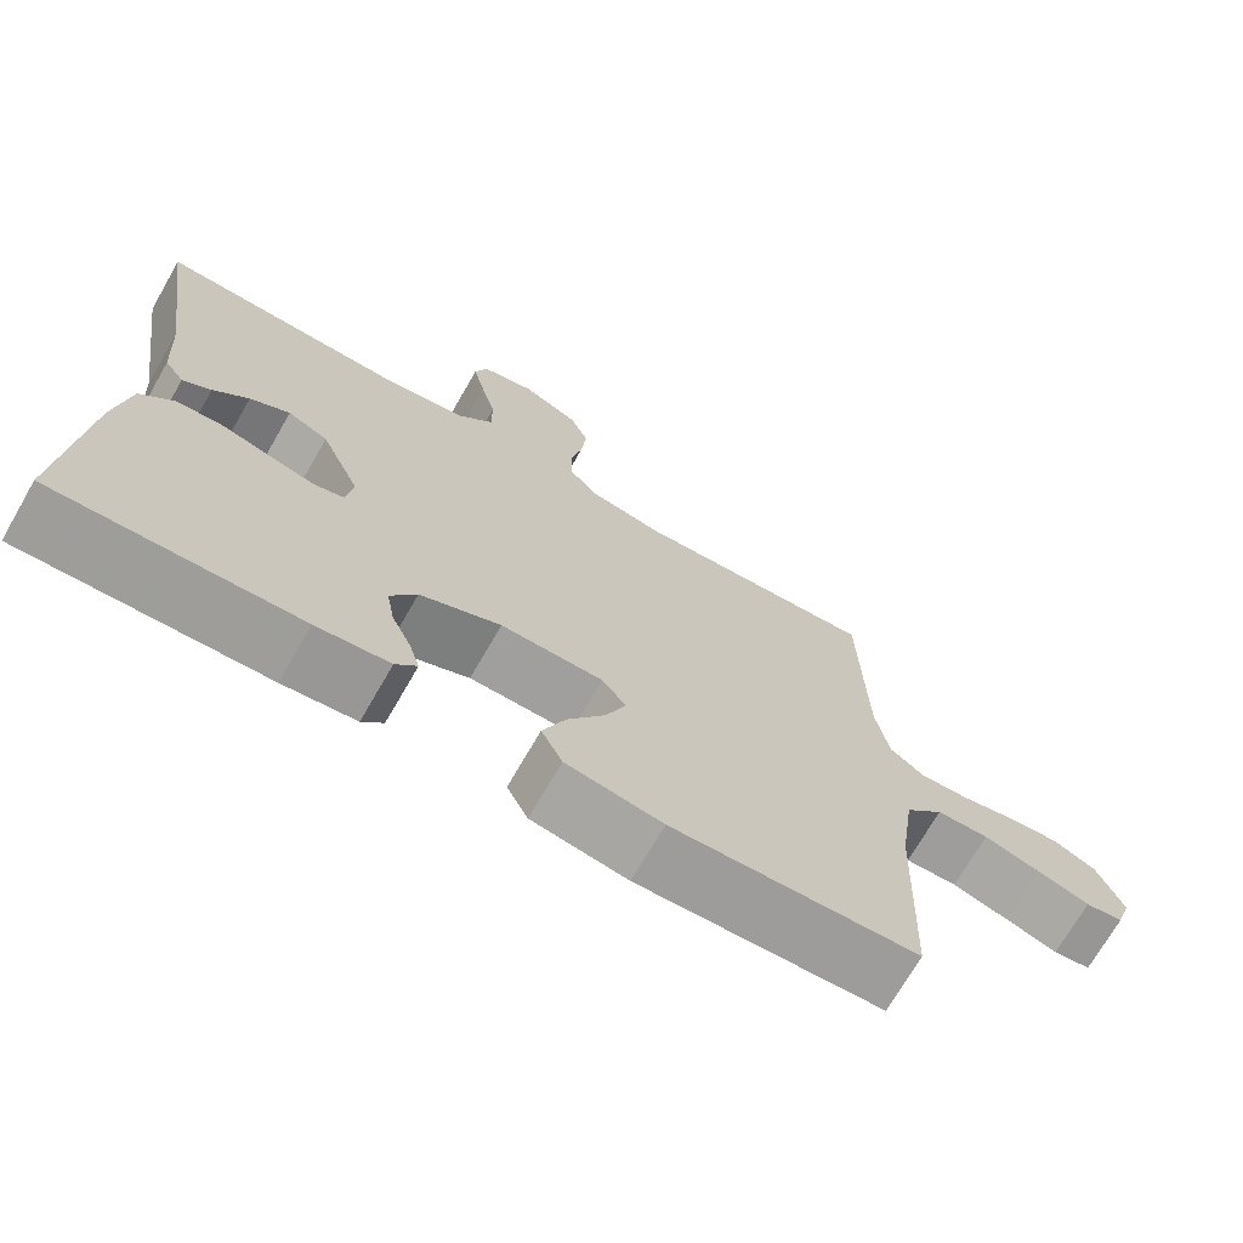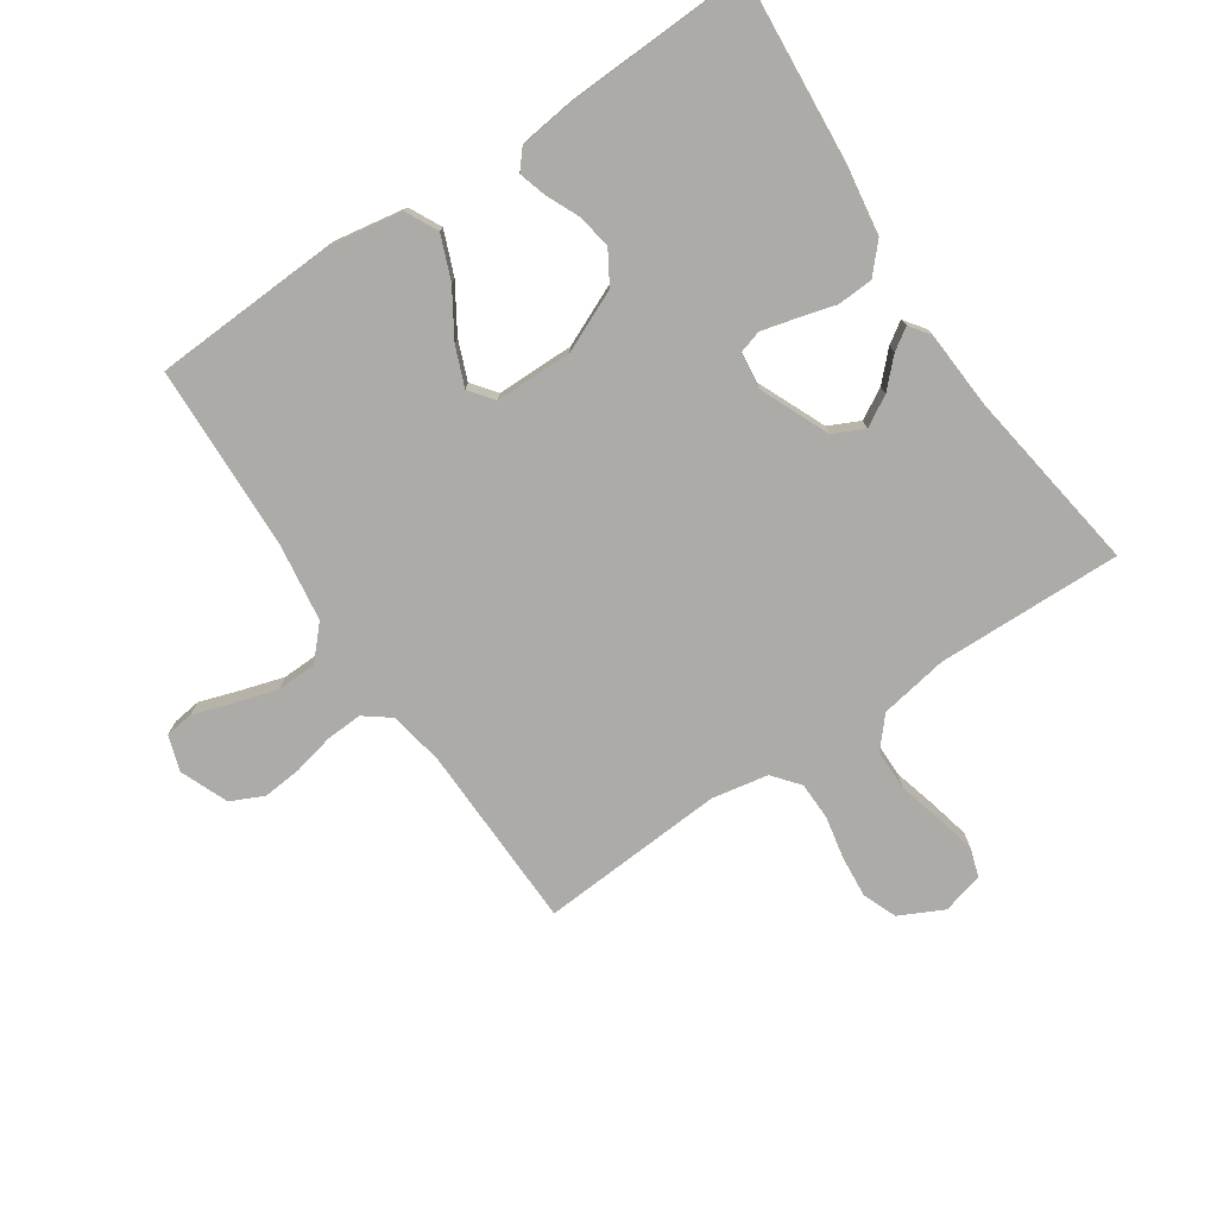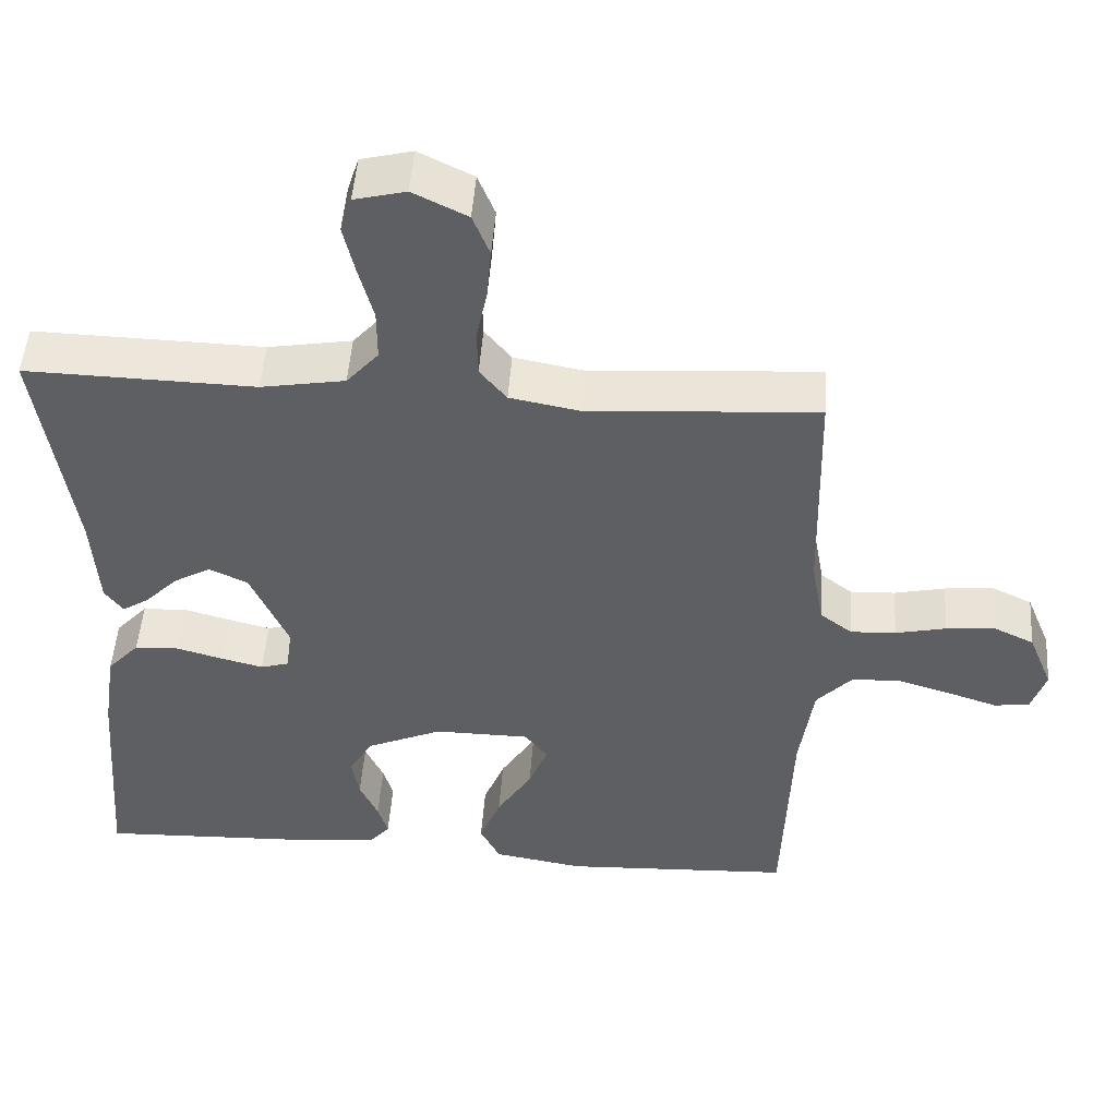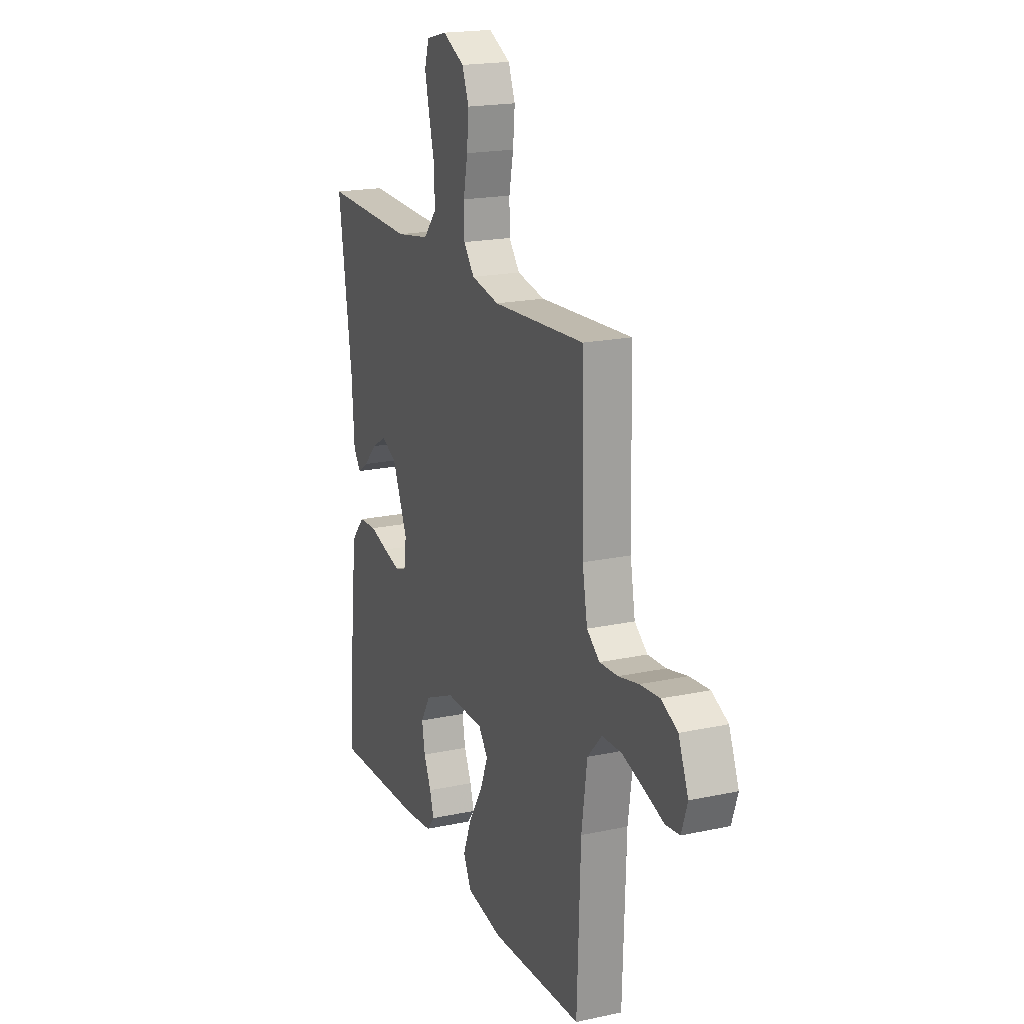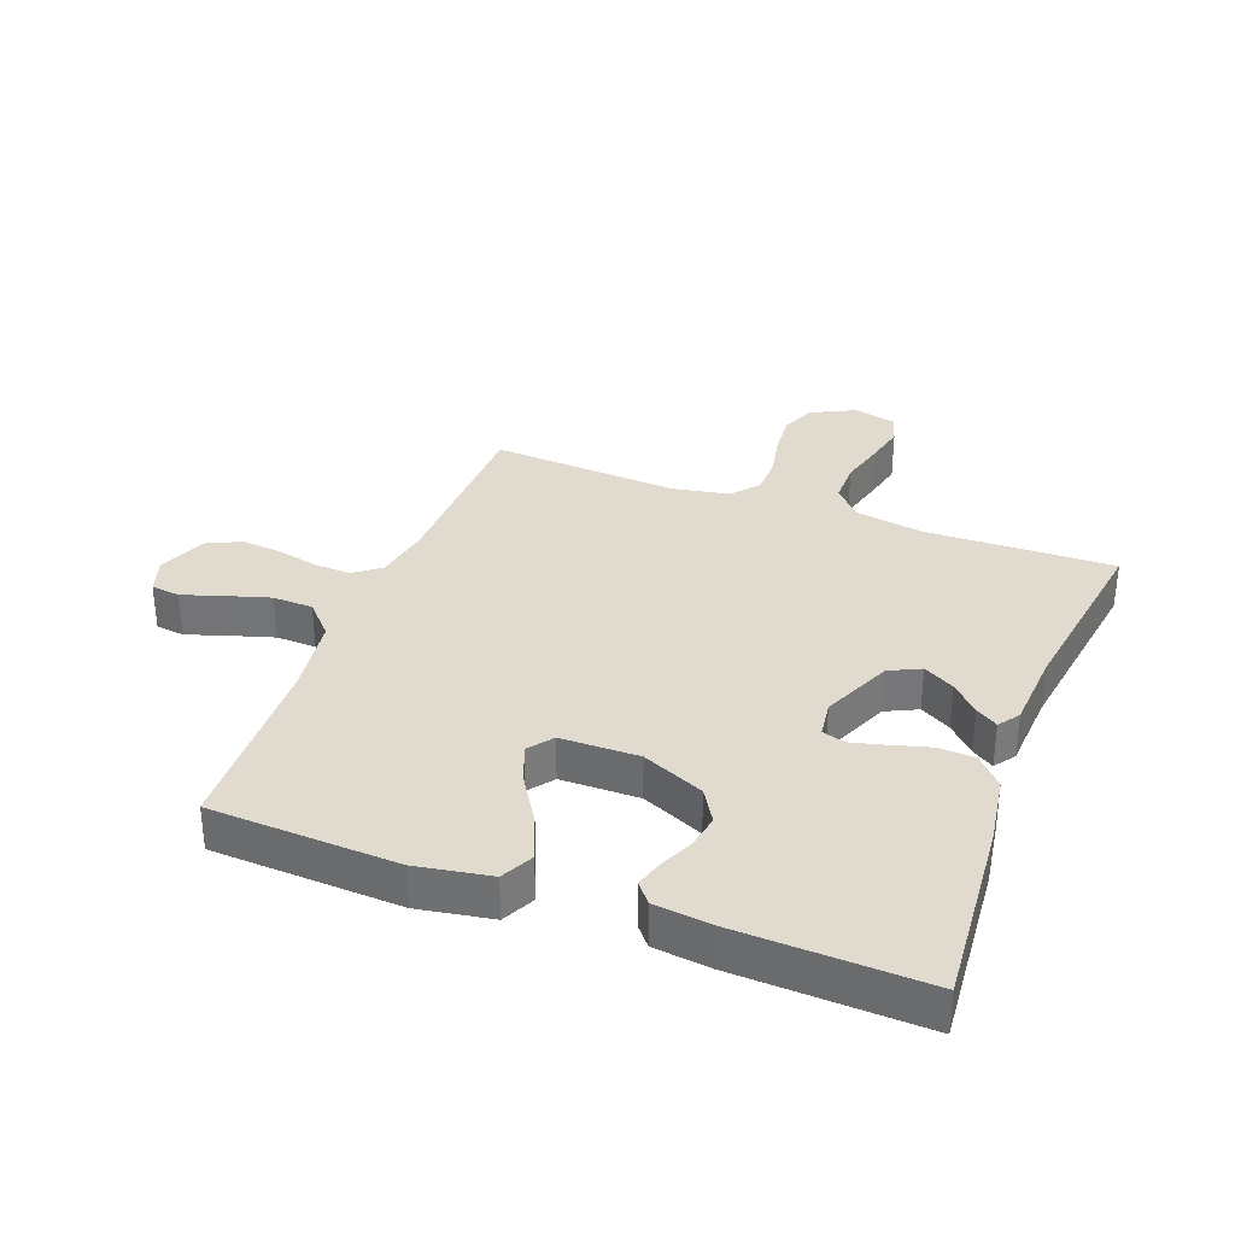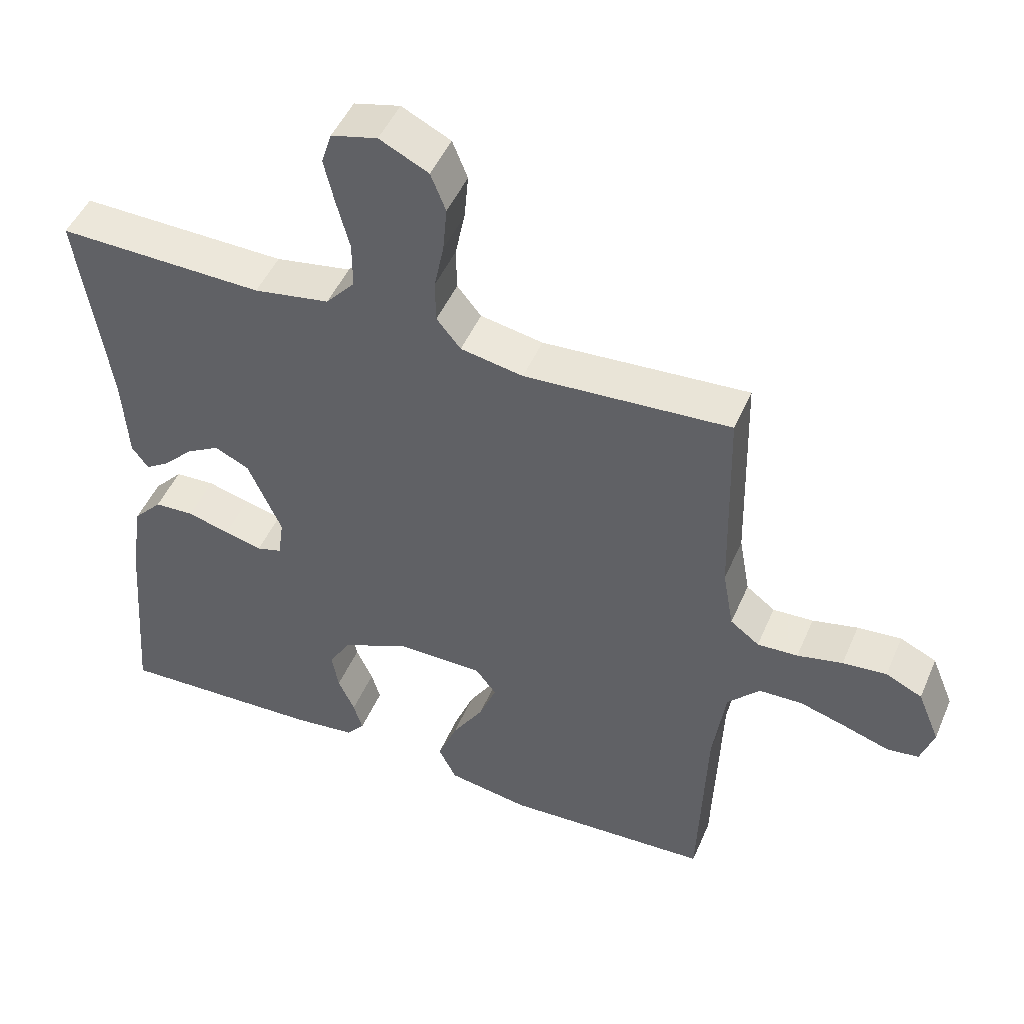
<metadata>
{"format":"obj","ext":"obj","renderer":"f3d","projection":"perspective","resolution":1024,"background":"white","views":[{"elev":-71.3,"azim":-30.0,"up":"+Z"},{"elev":-76.3,"azim":-146.1,"up":"+Y"},{"elev":49.4,"azim":4.1,"up":"+Z"},{"elev":19.3,"azim":68.0,"up":"+Z"},{"elev":33.4,"azim":-159.4,"up":"+Y"},{"elev":48.1,"azim":22.7,"up":"+Z"}]}
</metadata>
<code>
v 0.5 0.07 0.5
v 0.507 0.07 0.2
v 0.523 0.07 0.111
v 0.565 0.07 0.079
v 0.624 0.07 0.082
v 0.69 0.07 0.097
v 0.754 0.07 0.103
v 0.807 0.07 0.078
v 0.839 0.07 0
v 0.82 0.07 -0.057
v 0.774 0.07 -0.063
v 0.71 0.07 -0.042
v 0.64 0.07 -0.021
v 0.576 0.07 -0.023
v 0.529 0.07 -0.074
v 0.511 0.07 -0.2
v 0.5 0.07 -0.5
v 0.2 0.07 -0.515
v 0.082 0.07 -0.495
v 0.056 0.07 -0.443
v 0.084 0.07 -0.373
v 0.13 0.07 -0.299
v 0.155 0.07 -0.236
v 0.125 0.07 -0.197
v 0 0.07 -0.196
v -0.099 0.07 -0.24
v -0.131 0.07 -0.293
v -0.121 0.07 -0.349
v -0.097 0.07 -0.402
v -0.084 0.07 -0.446
v -0.11 0.07 -0.477
v -0.2 0.07 -0.488
v -0.5 0.07 -0.5
v -0.476 0.07 -0.2
v -0.459 0.07 -0.088
v -0.417 0.07 -0.042
v -0.359 0.07 -0.039
v -0.298 0.07 -0.056
v -0.243 0.07 -0.07
v -0.206 0.07 -0.059
v -0.198 0.07 0
v -0.247 0.07 0.112
v -0.297 0.07 0.136
v -0.346 0.07 0.108
v -0.389 0.07 0.064
v -0.424 0.07 0.041
v -0.448 0.07 0.074
v -0.456 0.07 0.2
v -0.5 0.07 0.5
v -0.2 0.07 0.493
v -0.09 0.07 0.512
v -0.048 0.07 0.56
v -0.048 0.07 0.627
v -0.067 0.07 0.699
v -0.082 0.07 0.764
v -0.067 0.07 0.811
v 0 0.07 0.828
v 0.071 0.07 0.793
v 0.093 0.07 0.738
v 0.087 0.07 0.671
v 0.073 0.07 0.602
v 0.074 0.07 0.54
v 0.109 0.07 0.497
v 0.2 0.07 0.48
v 0.5 0 0.5
v 0.507 0 0.2
v 0.523 0 0.111
v 0.565 0 0.079
v 0.624 0 0.082
v 0.69 0 0.097
v 0.754 0 0.103
v 0.807 0 0.078
v 0.839 0 0
v 0.82 0 -0.057
v 0.774 0 -0.063
v 0.71 0 -0.042
v 0.64 0 -0.021
v 0.576 0 -0.023
v 0.529 0 -0.074
v 0.511 0 -0.2
v 0.5 0 -0.5
v 0.2 0 -0.515
v 0.082 0 -0.495
v 0.056 0 -0.443
v 0.084 0 -0.373
v 0.13 0 -0.299
v 0.155 0 -0.236
v 0.125 0 -0.197
v 0 0 -0.196
v -0.099 0 -0.24
v -0.131 0 -0.293
v -0.121 0 -0.349
v -0.097 0 -0.402
v -0.084 0 -0.446
v -0.11 0 -0.477
v -0.2 0 -0.488
v -0.5 0 -0.5
v -0.476 0 -0.2
v -0.459 0 -0.088
v -0.417 0 -0.042
v -0.359 0 -0.039
v -0.298 0 -0.056
v -0.243 0 -0.07
v -0.206 0 -0.059
v -0.198 0 0
v -0.247 0 0.112
v -0.297 0 0.136
v -0.346 0 0.108
v -0.389 0 0.064
v -0.424 0 0.041
v -0.448 0 0.074
v -0.456 0 0.2
v -0.5 0 0.5
v -0.2 0 0.493
v -0.09 0 0.512
v -0.048 0 0.56
v -0.048 0 0.627
v -0.067 0 0.699
v -0.082 0 0.764
v -0.067 0 0.811
v 0 0 0.828
v 0.071 0 0.793
v 0.093 0 0.738
v 0.087 0 0.671
v 0.073 0 0.602
v 0.074 0 0.54
v 0.109 0 0.497
v 0.2 0 0.48
f 59 60 61
f 58 59 61
f 57 58 61
f 56 57 61
f 55 56 61
f 54 55 61
f 53 54 61
f 52 53 61 62
f 51 52 62 63
f 48 49 50
f 48 50 51
f 47 48 51
f 46 47 51
f 45 46 51
f 44 45 51
f 51 63 64
f 44 51 64
f 43 44 64
f 36 37 38
f 35 36 38
f 34 35 38
f 33 34 38
f 32 33 38
f 31 32 38
f 30 31 38
f 29 30 38
f 28 29 38
f 27 28 38 39
f 26 27 39 40
f 20 21 22
f 19 20 22
f 18 19 22
f 17 18 22
f 16 17 22
f 15 16 22 23
f 14 15 23 24
f 10 11 12
f 9 10 12
f 8 9 12
f 7 8 12
f 6 7 12
f 5 6 12
f 4 5 12 13
f 3 4 13 14
f 64 1 2
f 43 64 2
f 42 43 2
f 25 26 40 41
f 25 41 42
f 24 25 42
f 14 24 42
f 3 14 42
f 2 3 42
f 125 124 123
f 125 123 122
f 125 122 121
f 125 121 120
f 125 120 119
f 125 119 118
f 125 118 117
f 126 125 117 116
f 127 126 116 115
f 114 113 112
f 115 114 112
f 115 112 111
f 115 111 110
f 115 110 109
f 115 109 108
f 128 127 115
f 128 115 108
f 128 108 107
f 102 101 100
f 102 100 99
f 102 99 98
f 102 98 97
f 102 97 96
f 102 96 95
f 102 95 94
f 102 94 93
f 102 93 92
f 103 102 92 91
f 104 103 91 90
f 86 85 84
f 86 84 83
f 86 83 82
f 86 82 81
f 86 81 80
f 87 86 80 79
f 88 87 79 78
f 76 75 74
f 76 74 73
f 76 73 72
f 76 72 71
f 76 71 70
f 76 70 69
f 77 76 69 68
f 78 77 68 67
f 66 65 128
f 66 128 107
f 66 107 106
f 105 104 90 89
f 106 105 89
f 106 89 88
f 106 88 78
f 106 78 67
f 106 67 66
f 1 65 66 2
f 2 66 67 3
f 3 67 68 4
f 4 68 69 5
f 5 69 70 6
f 6 70 71 7
f 7 71 72 8
f 8 72 73 9
f 9 73 74 10
f 10 74 75 11
f 11 75 76 12
f 12 76 77 13
f 13 77 78 14
f 14 78 79 15
f 15 79 80 16
f 16 80 81 17
f 17 81 82 18
f 18 82 83 19
f 19 83 84 20
f 20 84 85 21
f 21 85 86 22
f 22 86 87 23
f 23 87 88 24
f 24 88 89 25
f 25 89 90 26
f 26 90 91 27
f 27 91 92 28
f 28 92 93 29
f 29 93 94 30
f 30 94 95 31
f 31 95 96 32
f 32 96 97 33
f 33 97 98 34
f 34 98 99 35
f 35 99 100 36
f 36 100 101 37
f 37 101 102 38
f 38 102 103 39
f 39 103 104 40
f 40 104 105 41
f 41 105 106 42
f 42 106 107 43
f 43 107 108 44
f 44 108 109 45
f 45 109 110 46
f 46 110 111 47
f 47 111 112 48
f 48 112 113 49
f 49 113 114 50
f 50 114 115 51
f 51 115 116 52
f 52 116 117 53
f 53 117 118 54
f 54 118 119 55
f 55 119 120 56
f 56 120 121 57
f 57 121 122 58
f 58 122 123 59
f 59 123 124 60
f 60 124 125 61
f 61 125 126 62
f 62 126 127 63
f 63 127 128 64
f 64 128 65 1

</code>
